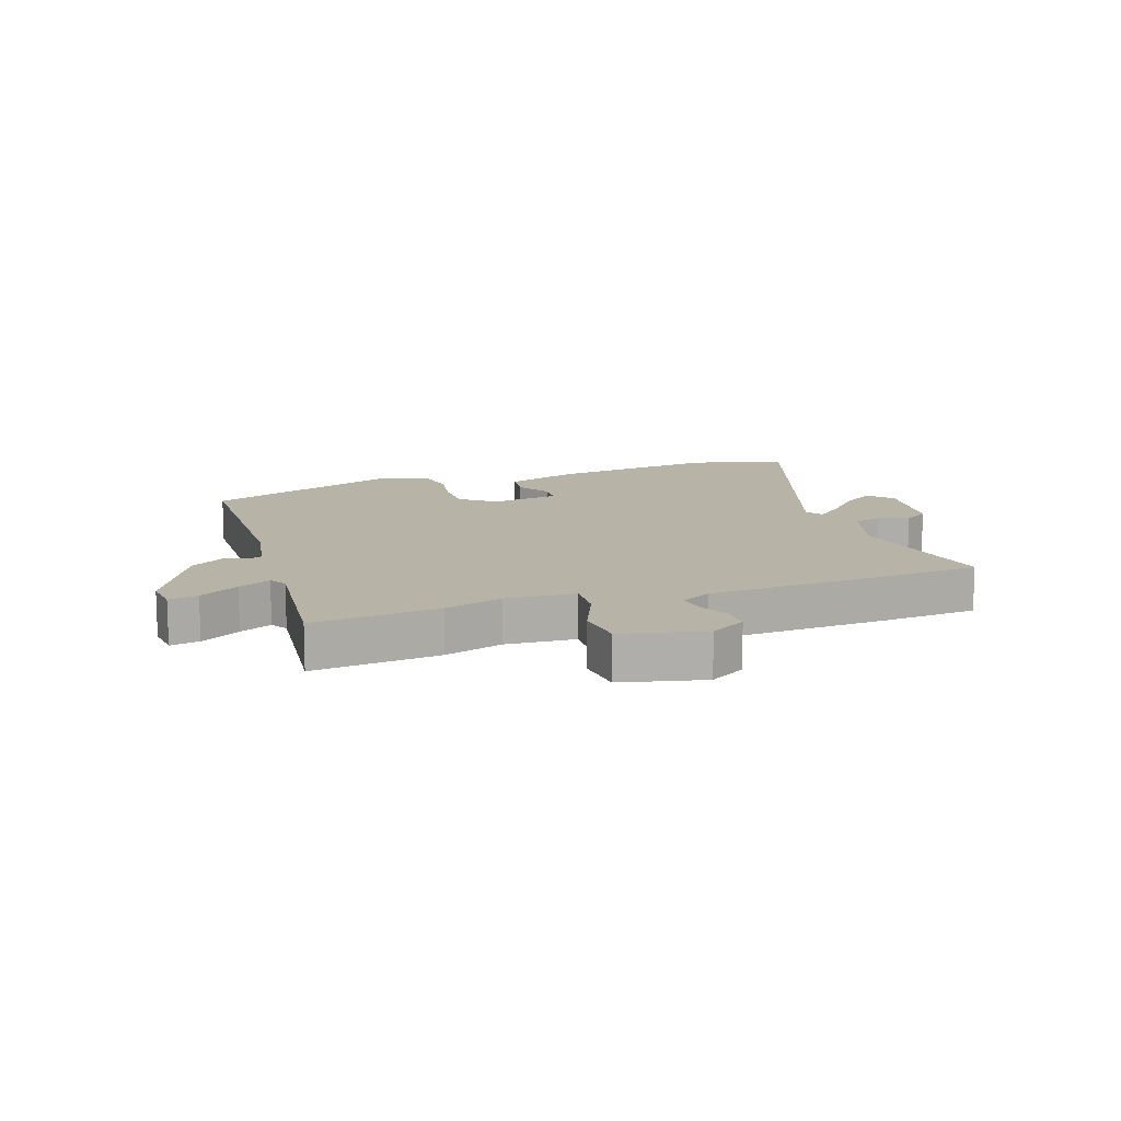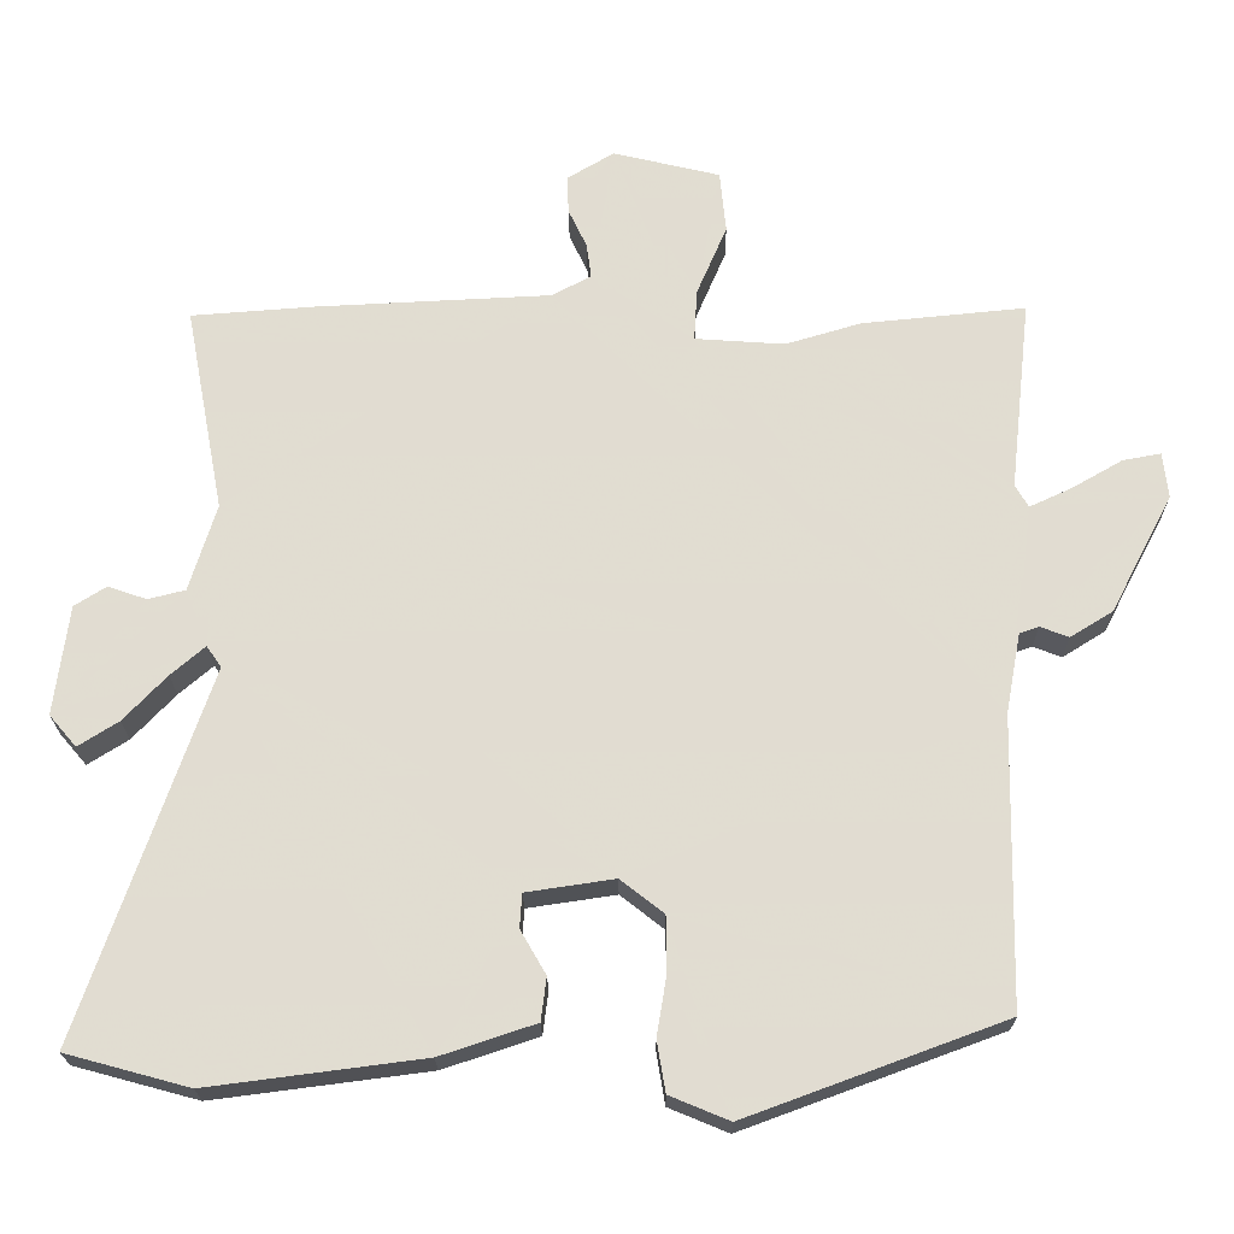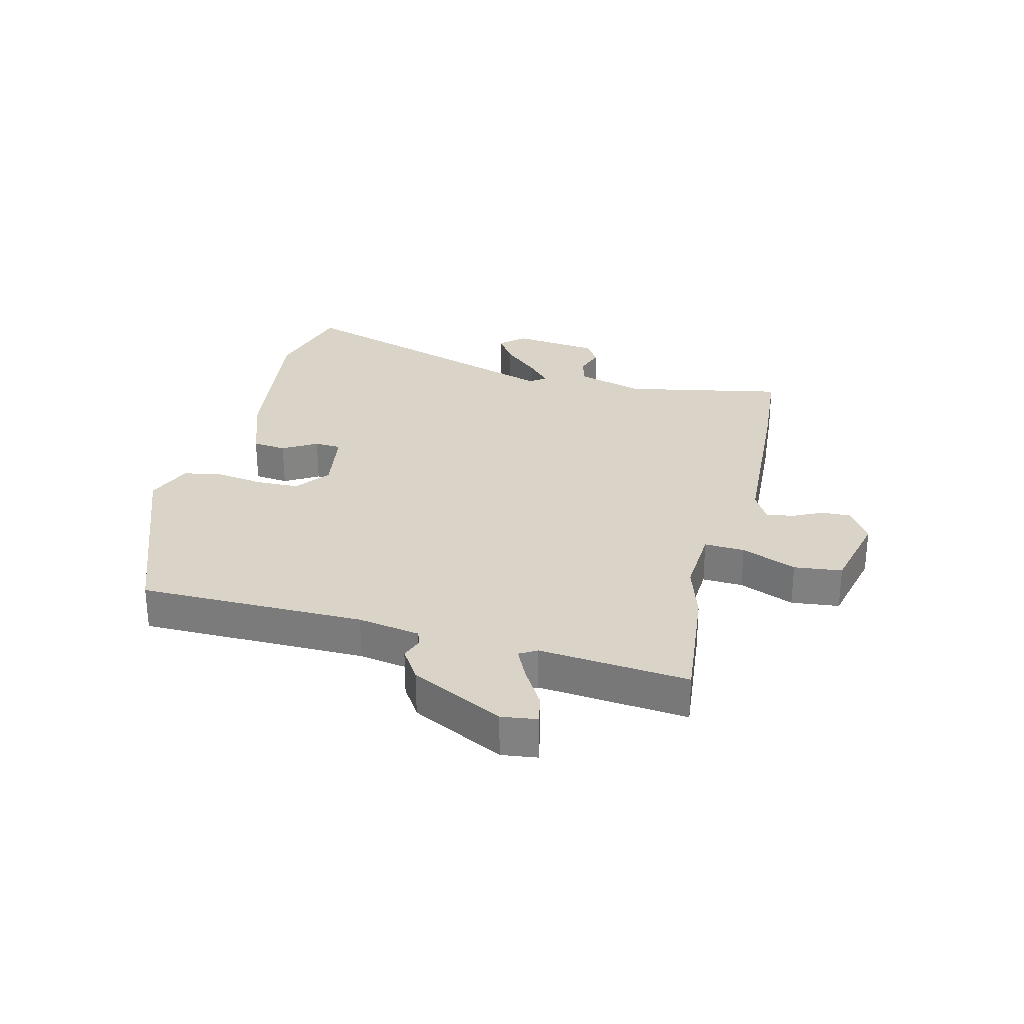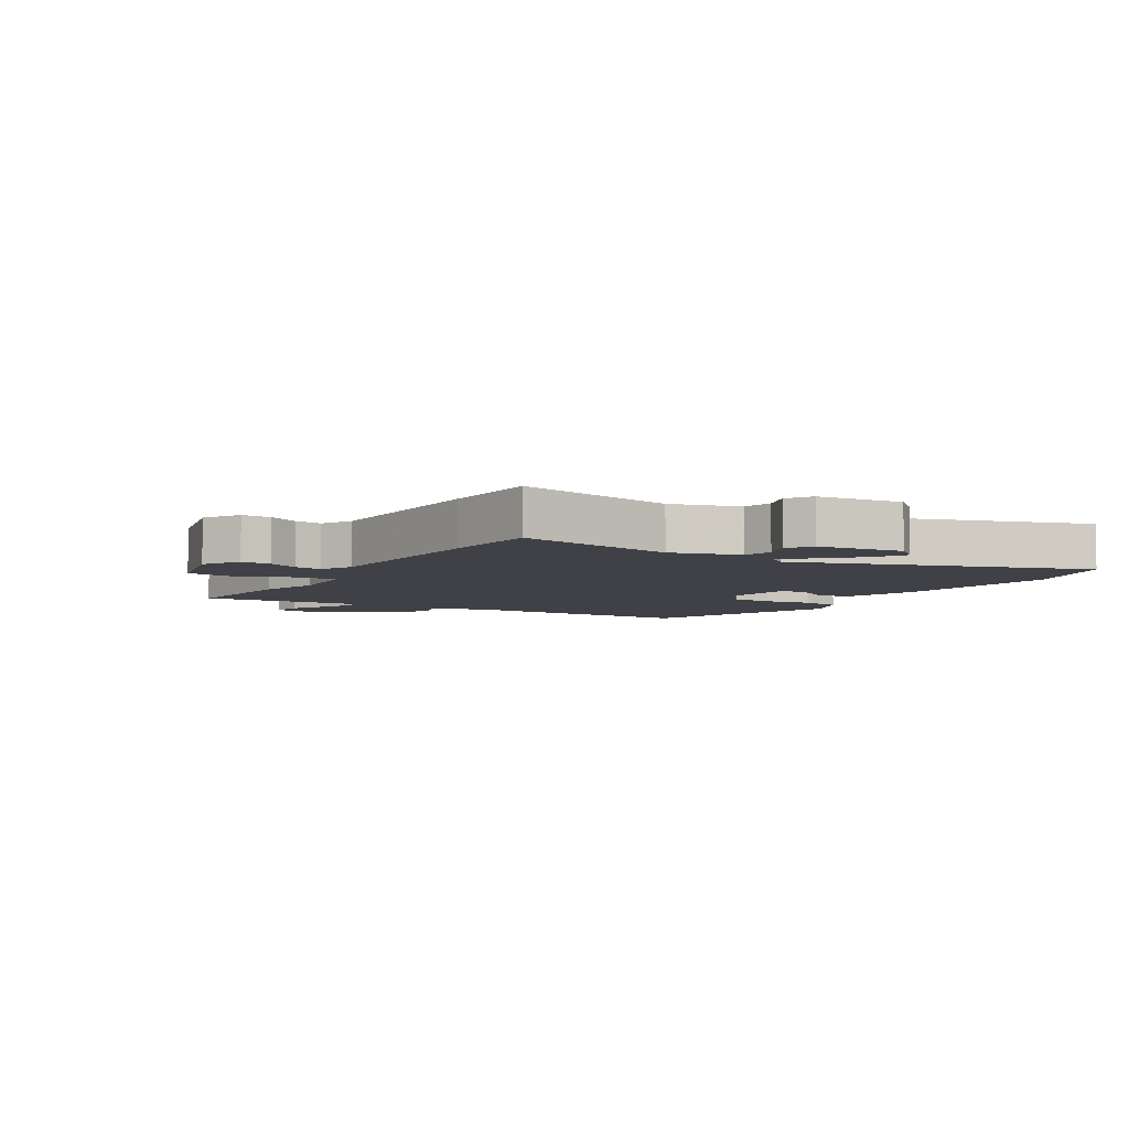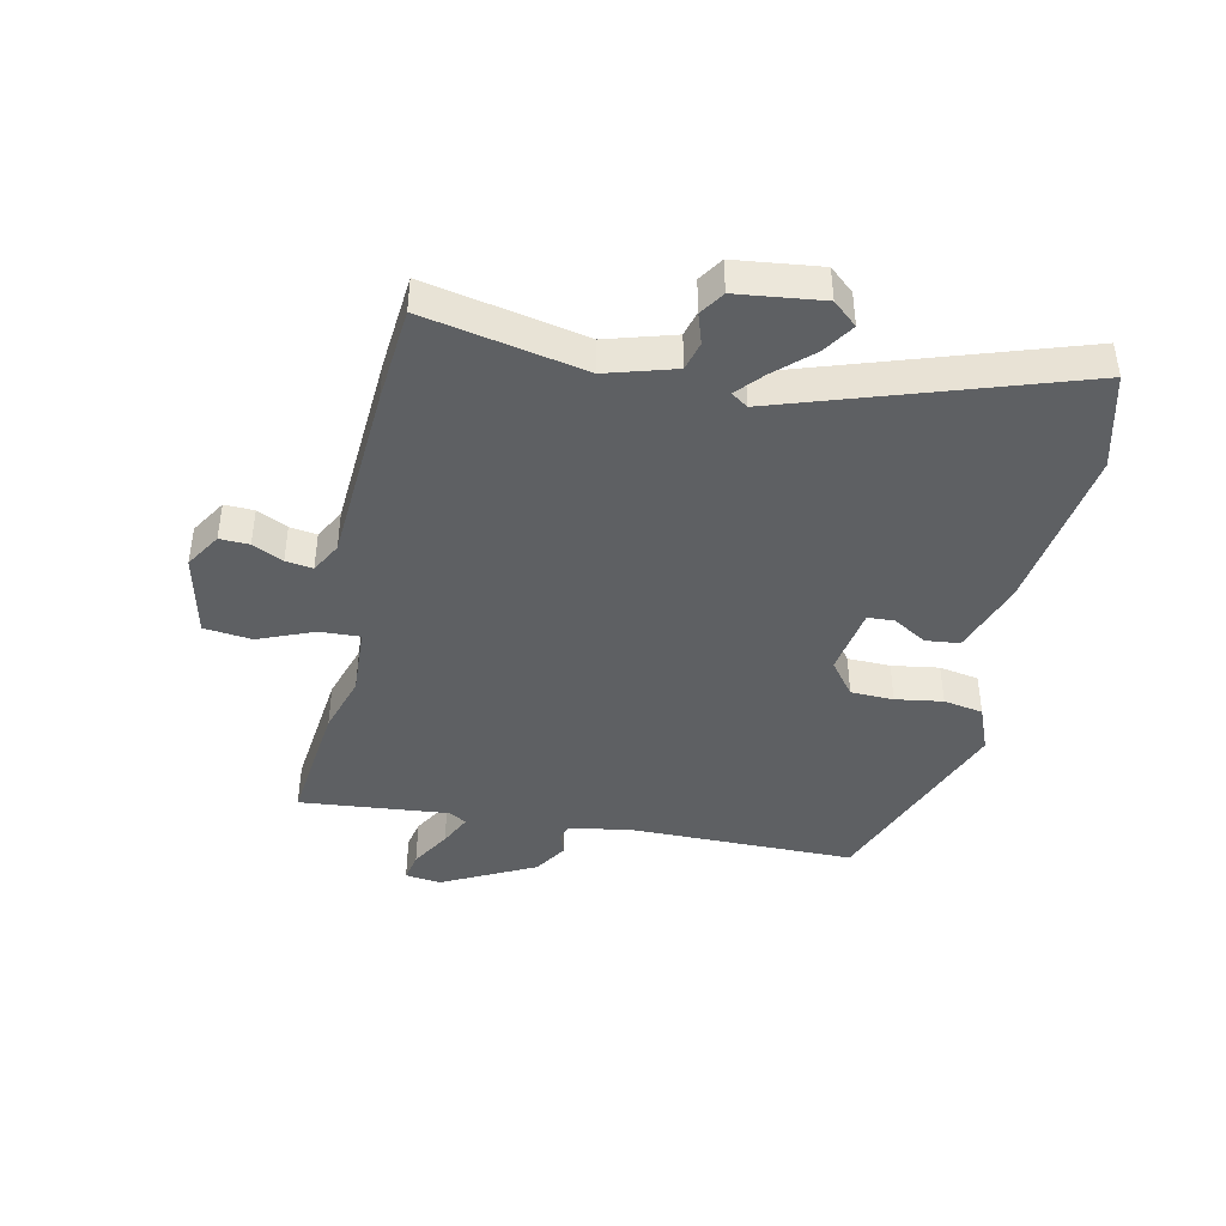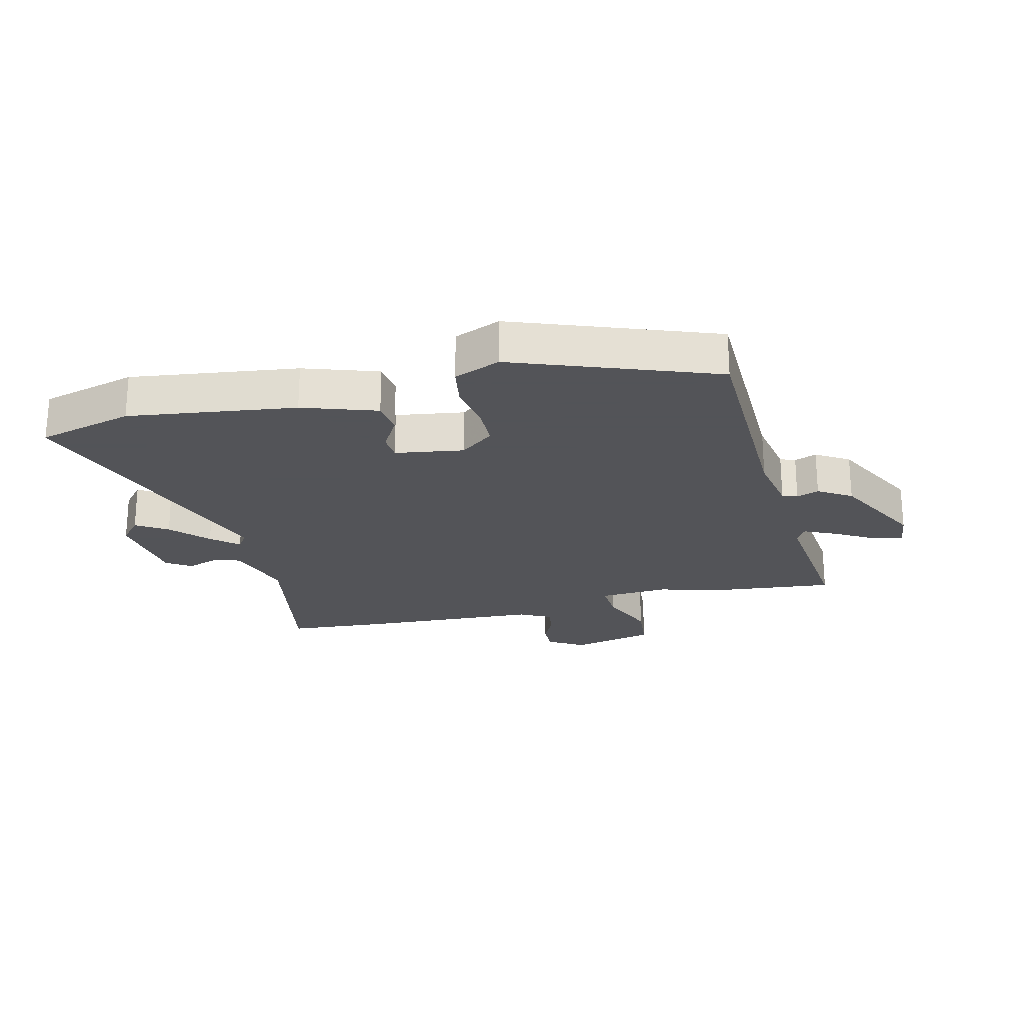
<metadata>
{"format":"obj","ext":"obj","renderer":"f3d","projection":"perspective","resolution":1024,"background":"white","views":[{"elev":12.7,"azim":-19.1,"up":"+Y"},{"elev":-21.2,"azim":-179.5,"up":"+Z"},{"elev":28.6,"azim":-76.6,"up":"+Y"},{"elev":-6.0,"azim":58.4,"up":"+Y"},{"elev":-42.6,"azim":77.1,"up":"+Y"},{"elev":-23.4,"azim":-166.4,"up":"+Y"}]}
</metadata>
<code>
v 0.382 0.07 0.509
v 0.541 0.07 0.497
v 0.491 0.07 0.231
v 0.526 0.07 0.118
v 0.574 0.07 0.106
v 0.624 0.07 0.123
v 0.665 0.07 0.097
v 0.684 0.07 -0.045
v 0.649 0.07 -0.086
v 0.597 0.07 -0.053
v 0.541 0.07 0.006
v 0.497 0.07 0.044
v 0.478 0.07 0.016
v 0.643 0.07 -0.461
v 0.484 0.07 -0.504
v 0.206 0.07 -0.468
v 0.083 0.07 -0.427
v 0.076 0.07 -0.371
v 0.109 0.07 -0.314
v 0.106 0.07 -0.27
v -0.008 0.07 -0.253
v -0.064 0.07 -0.297
v -0.065 0.07 -0.368
v -0.052 0.07 -0.446
v -0.063 0.07 -0.512
v -0.14 0.07 -0.544
v -0.473 0.07 -0.421
v -0.48 0.07 -0.046
v -0.499 0.07 0.057
v -0.524 0.07 0.066
v -0.561 0.07 0.052
v -0.616 0.07 0.086
v -0.696 0.07 0.239
v -0.689 0.07 0.298
v -0.64 0.07 0.289
v -0.574 0.07 0.251
v -0.52 0.07 0.226
v -0.503 0.07 0.255
v -0.53 0.07 0.503
v -0.318 0.07 0.482
v -0.221 0.07 0.453
v -0.105 0.07 0.461
v -0.109 0.07 0.528
v -0.148 0.07 0.619
v -0.14 0.07 0.699
v -0.002 0.07 0.732
v 0.058 0.07 0.696
v 0.057 0.07 0.647
v 0.033 0.07 0.596
v 0.027 0.07 0.551
v 0.078 0.07 0.524
v 0.382 0 0.509
v 0.541 0 0.497
v 0.491 0 0.231
v 0.526 0 0.118
v 0.574 0 0.106
v 0.624 0 0.123
v 0.665 0 0.097
v 0.684 0 -0.045
v 0.649 0 -0.086
v 0.597 0 -0.053
v 0.541 0 0.006
v 0.497 0 0.044
v 0.478 0 0.016
v 0.643 0 -0.461
v 0.484 0 -0.504
v 0.206 0 -0.468
v 0.083 0 -0.427
v 0.076 0 -0.371
v 0.109 0 -0.314
v 0.106 0 -0.27
v -0.008 0 -0.253
v -0.064 0 -0.297
v -0.065 0 -0.368
v -0.052 0 -0.446
v -0.063 0 -0.512
v -0.14 0 -0.544
v -0.473 0 -0.421
v -0.48 0 -0.046
v -0.499 0 0.057
v -0.524 0 0.066
v -0.561 0 0.052
v -0.616 0 0.086
v -0.696 0 0.239
v -0.689 0 0.298
v -0.64 0 0.289
v -0.574 0 0.251
v -0.52 0 0.226
v -0.503 0 0.255
v -0.53 0 0.503
v -0.318 0 0.482
v -0.221 0 0.453
v -0.105 0 0.461
v -0.109 0 0.528
v -0.148 0 0.619
v -0.14 0 0.699
v -0.002 0 0.732
v 0.058 0 0.696
v 0.057 0 0.647
v 0.033 0 0.596
v 0.027 0 0.551
v 0.078 0 0.524
f 46 47 48 49
f 46 49 50
f 43 44 45 46
f 42 43 46 50
f 38 39 40 41
f 37 38 41 42
f 33 34 35 36
f 33 36 37
f 30 31 32 33
f 29 30 33 37
f 28 29 37 42
f 23 24 25 26
f 22 23 26 27
f 21 22 27 28
f 16 17 18 19
f 16 19 20
f 13 14 15 16
f 13 16 20
f 12 13 20 21
f 8 9 10 11
f 8 11 12
f 5 6 7 8
f 4 5 8 12
f 3 4 12 21
f 51 1 2 3
f 28 42 50 51
f 3 21 28 51
f 100 99 98 97
f 101 100 97
f 97 96 95 94
f 101 97 94 93
f 92 91 90 89
f 93 92 89 88
f 87 86 85 84
f 88 87 84
f 84 83 82 81
f 88 84 81 80
f 93 88 80 79
f 77 76 75 74
f 78 77 74 73
f 79 78 73 72
f 70 69 68 67
f 71 70 67
f 67 66 65 64
f 71 67 64
f 72 71 64 63
f 62 61 60 59
f 63 62 59
f 59 58 57 56
f 63 59 56 55
f 72 63 55 54
f 54 53 52 102
f 102 101 93 79
f 102 79 72 54
f 1 52 53 2
f 2 53 54 3
f 3 54 55 4
f 4 55 56 5
f 5 56 57 6
f 6 57 58 7
f 7 58 59 8
f 8 59 60 9
f 9 60 61 10
f 10 61 62 11
f 11 62 63 12
f 12 63 64 13
f 13 64 65 14
f 14 65 66 15
f 15 66 67 16
f 16 67 68 17
f 17 68 69 18
f 18 69 70 19
f 19 70 71 20
f 20 71 72 21
f 21 72 73 22
f 22 73 74 23
f 23 74 75 24
f 24 75 76 25
f 25 76 77 26
f 26 77 78 27
f 27 78 79 28
f 28 79 80 29
f 29 80 81 30
f 30 81 82 31
f 31 82 83 32
f 32 83 84 33
f 33 84 85 34
f 34 85 86 35
f 35 86 87 36
f 36 87 88 37
f 37 88 89 38
f 38 89 90 39
f 39 90 91 40
f 40 91 92 41
f 41 92 93 42
f 42 93 94 43
f 43 94 95 44
f 44 95 96 45
f 45 96 97 46
f 46 97 98 47
f 47 98 99 48
f 48 99 100 49
f 49 100 101 50
f 50 101 102 51
f 51 102 52 1

</code>
